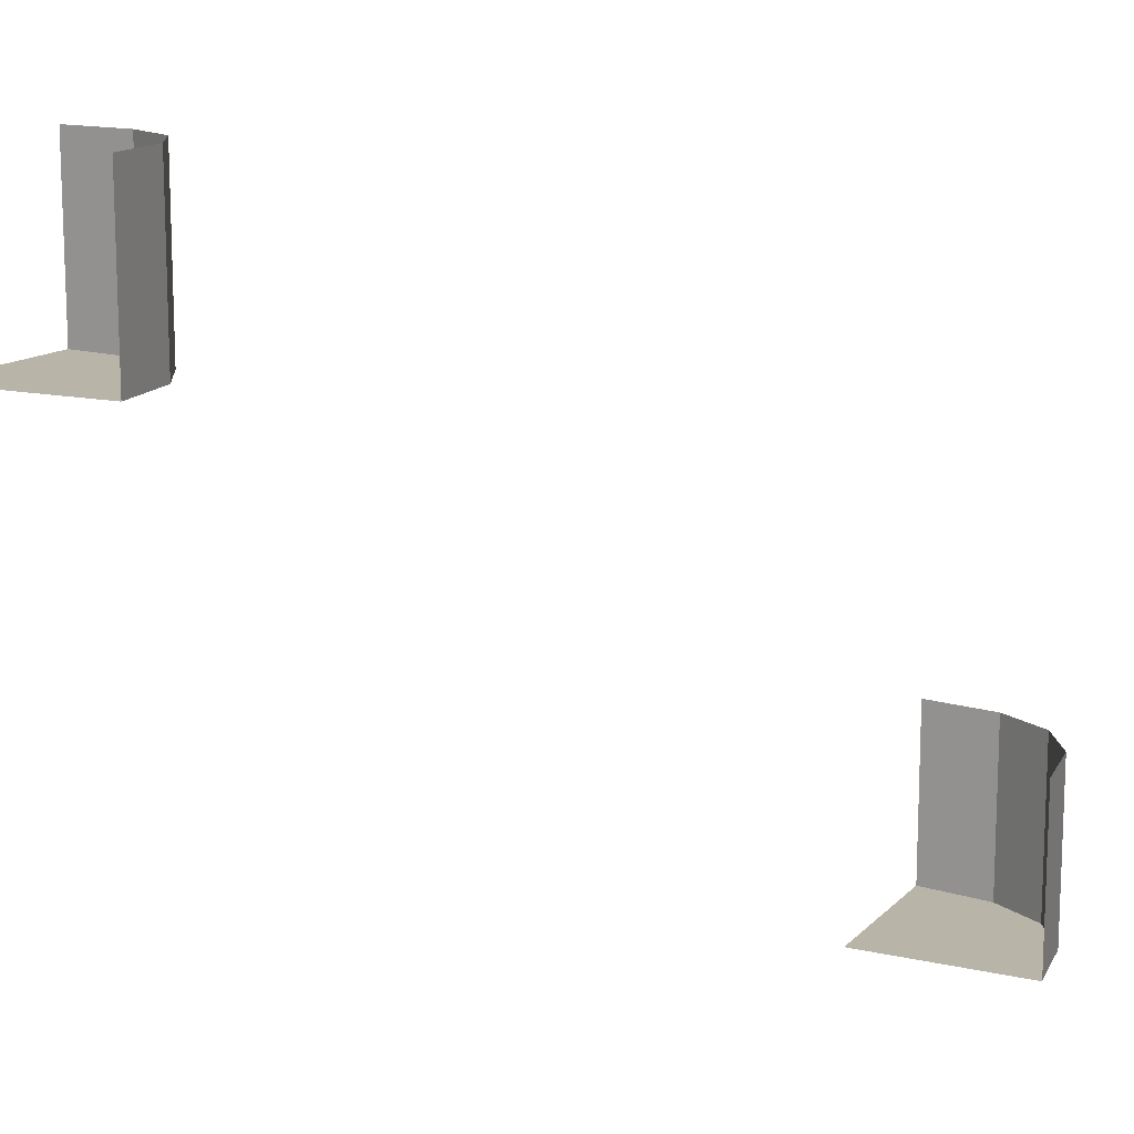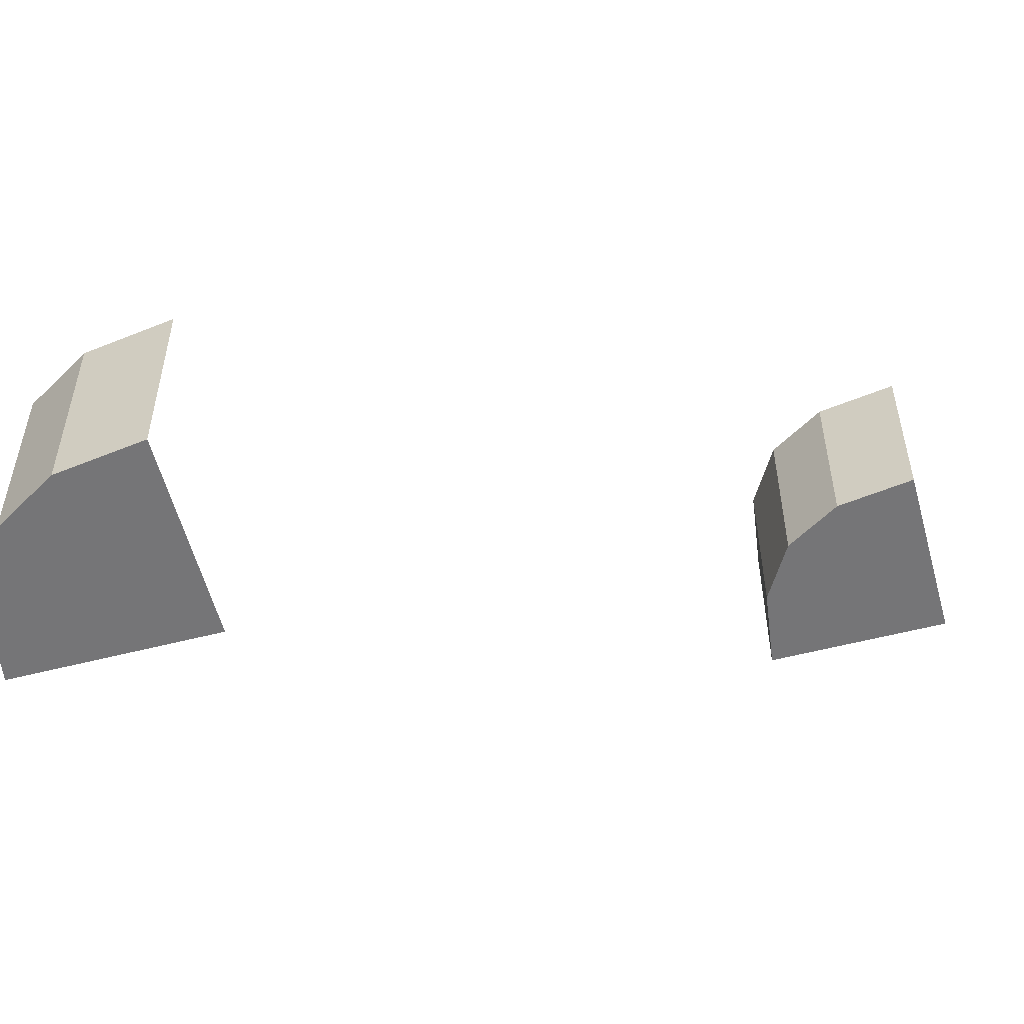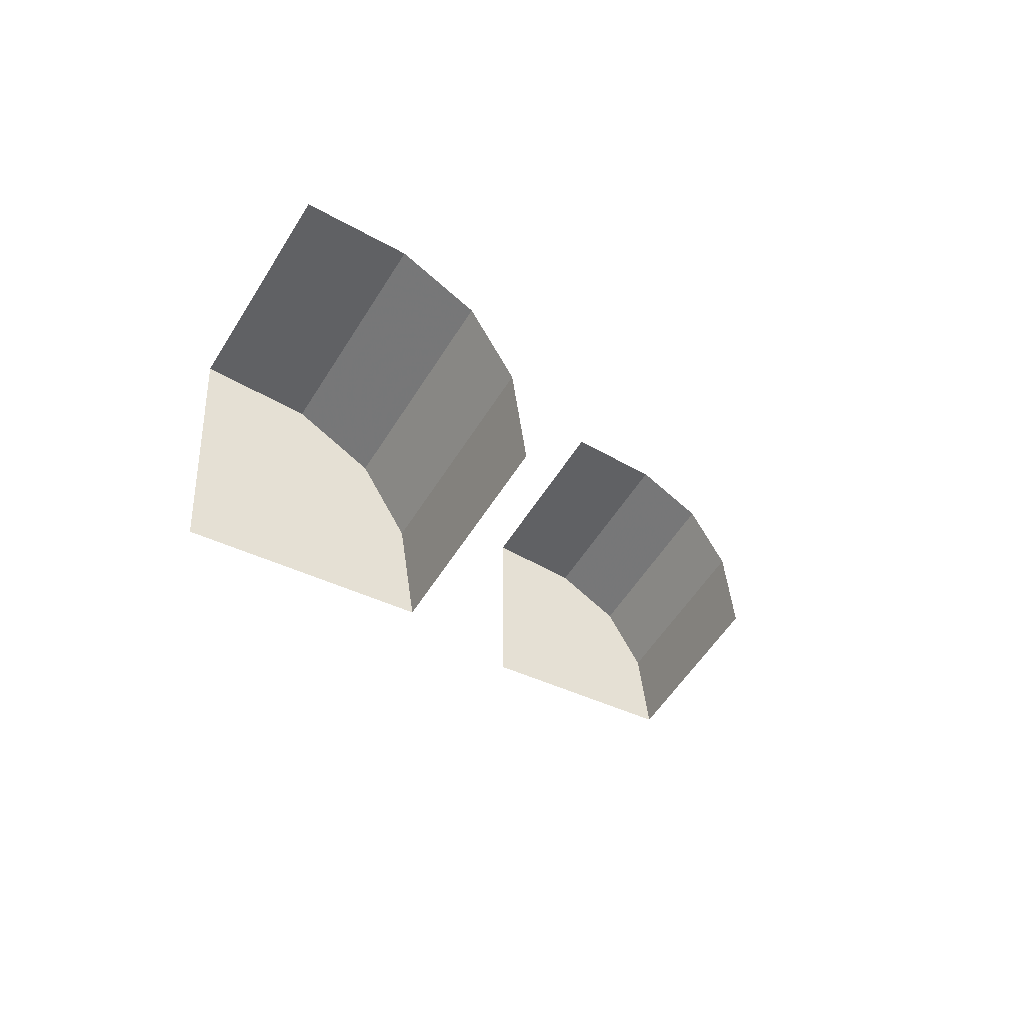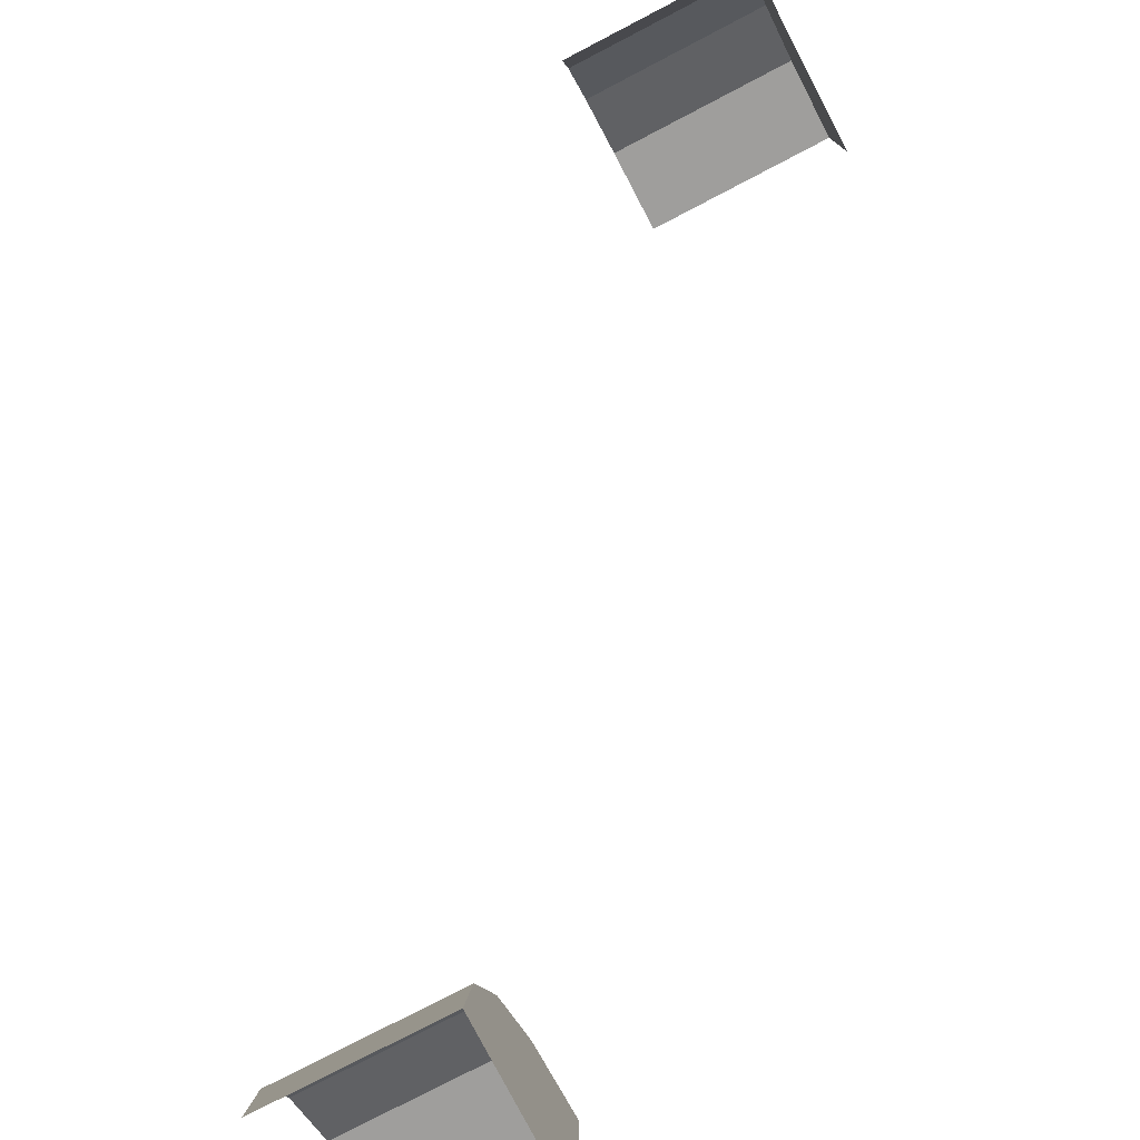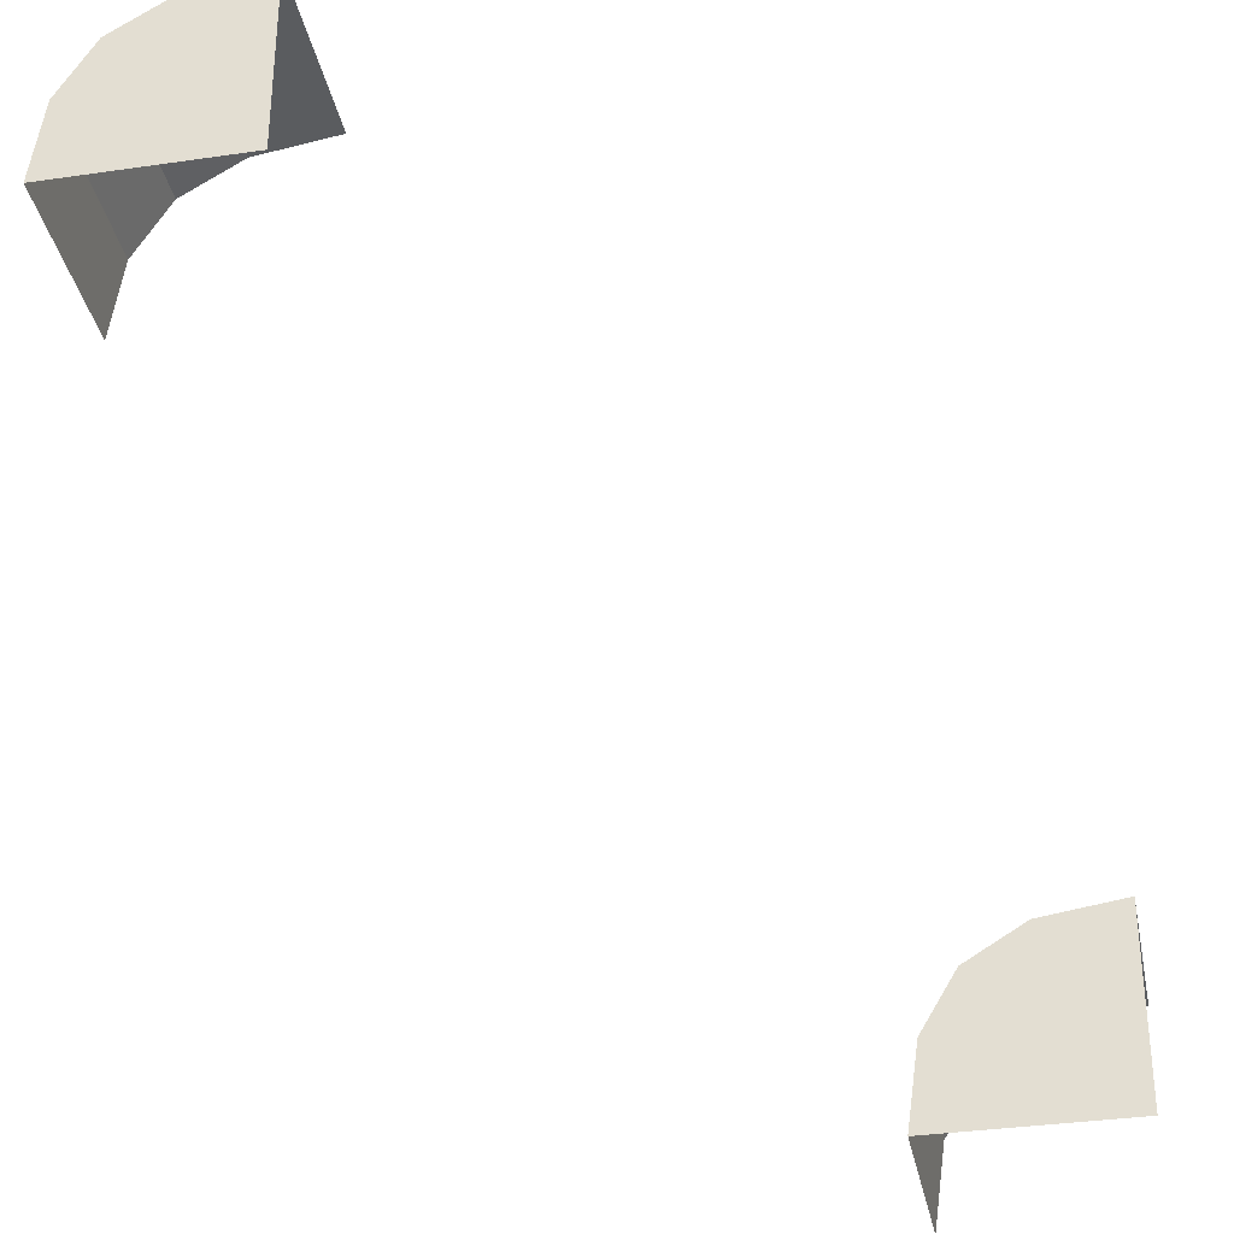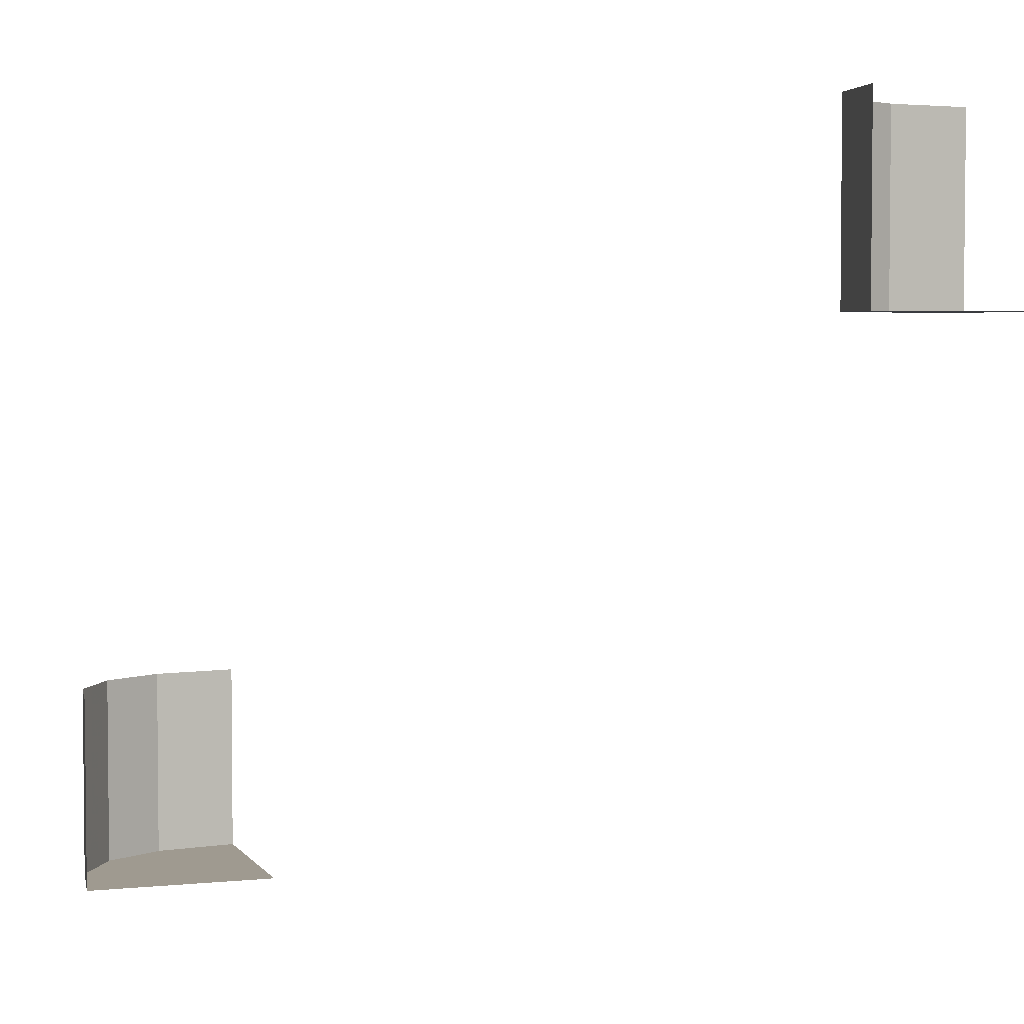
<metadata>
{"format":"obj","ext":"obj","renderer":"f3d","projection":"perspective","resolution":1024,"background":"white","views":[{"elev":13.3,"azim":27.0,"up":"+Z"},{"elev":-56.6,"azim":-165.0,"up":"+Z"},{"elev":-46.0,"azim":-28.0,"up":"+Y"},{"elev":-77.9,"azim":117.5,"up":"+Y"},{"elev":-34.4,"azim":-168.9,"up":"+Y"},{"elev":3.9,"azim":-108.7,"up":"+Z"}]}
</metadata>
<code>
v -0.3906 -0.2656 0.25
v -0.3906 -0.2656 0.5
v -0.2656 -0.3906 0.25
v -0.2656 -0.3906 0.5
v 0.25 0.25 -0.5
v 0.25 0.5 -0.5
v 0.25 0.5 -0.25
v 0.4375 0.4375 -0.5
v 0.4375 0.4375 -0.25
v -0.5 -0.5 0.25
v -0.5 -0.25 0.25
v -0.5 -0.25 0.5
v 0.5 0.25 -0.5
v 0.5 0.25 -0.25
v -0.3125 -0.3125 0.25
v -0.3125 -0.3125 0.5
v -0.25 -0.5 0.25
v -0.25 -0.5 0.5
v 0.3594 0.4844 -0.5
v 0.3594 0.4844 -0.25
v 0.4844 0.3594 -0.5
v 0.4844 0.3594 -0.25
f 17 3 4
f 3 15 16
f 15 1 2
f 1 11 12
f 17 4 18
f 3 16 4
f 15 2 16
f 1 12 2
f 11 10 1
f 15 1 10
f 15 10 3
f 17 3 10
f 6 5 19
f 8 19 5
f 8 5 21
f 13 21 5
f 13 21 14
f 21 8 22
f 8 19 9
f 19 6 20
f 21 22 14
f 8 9 22
f 19 20 9
f 6 7 20

</code>
